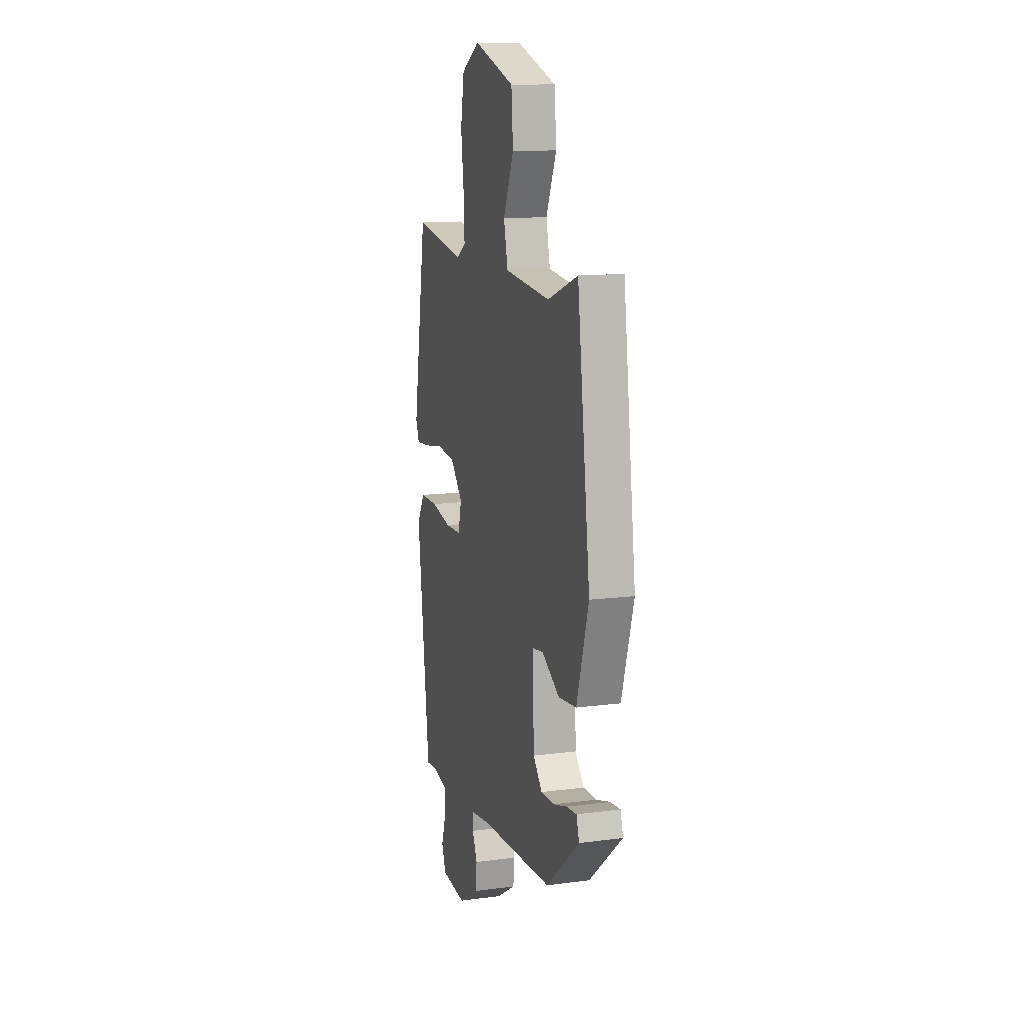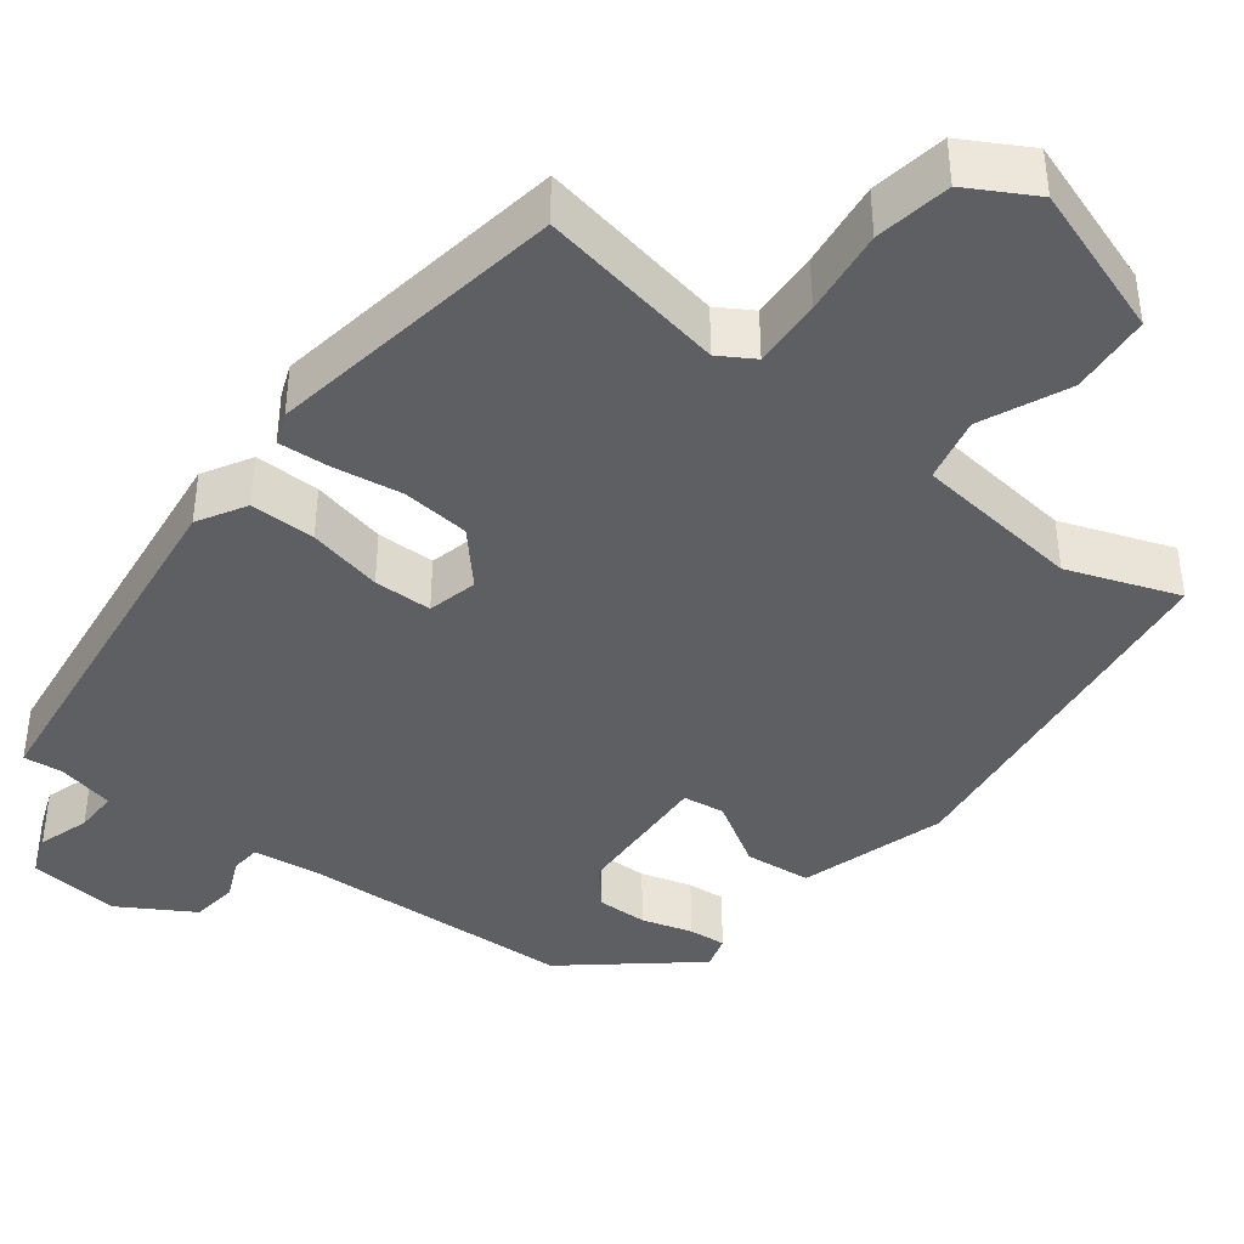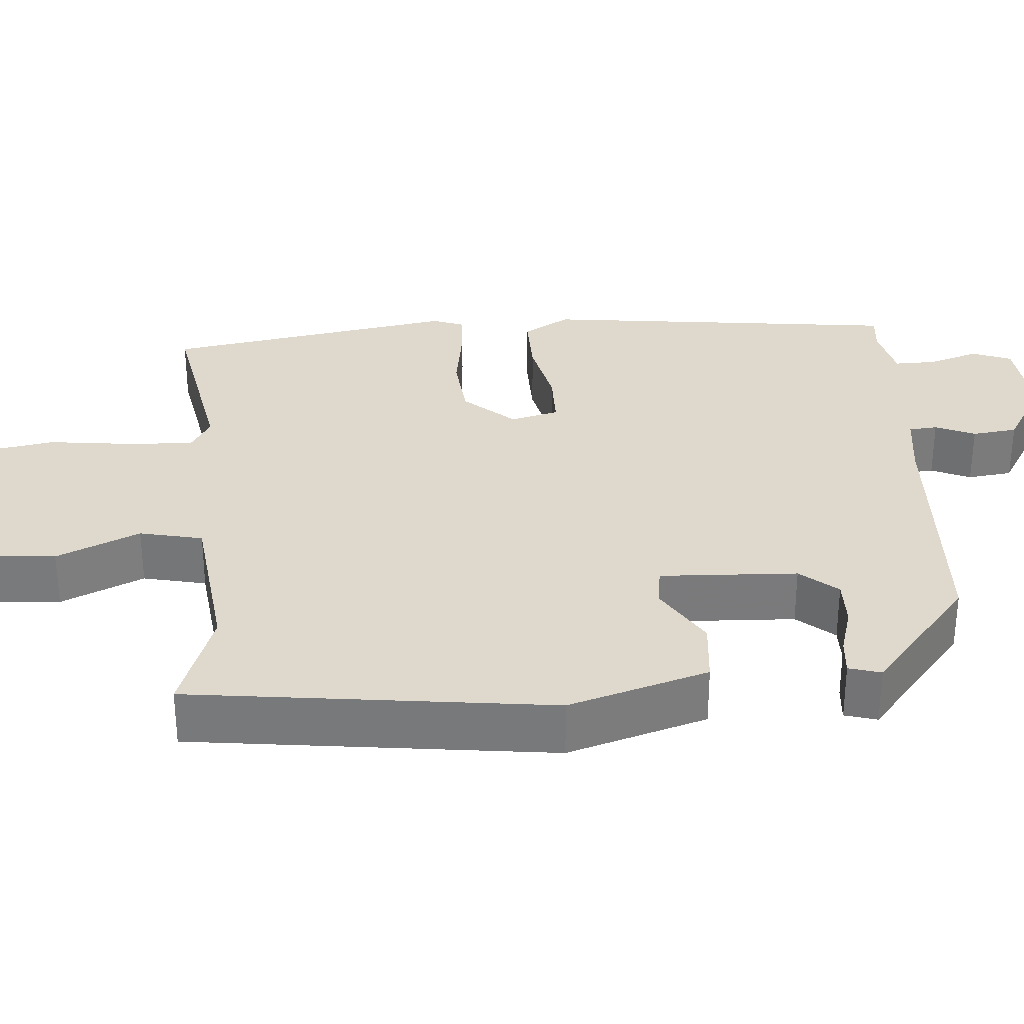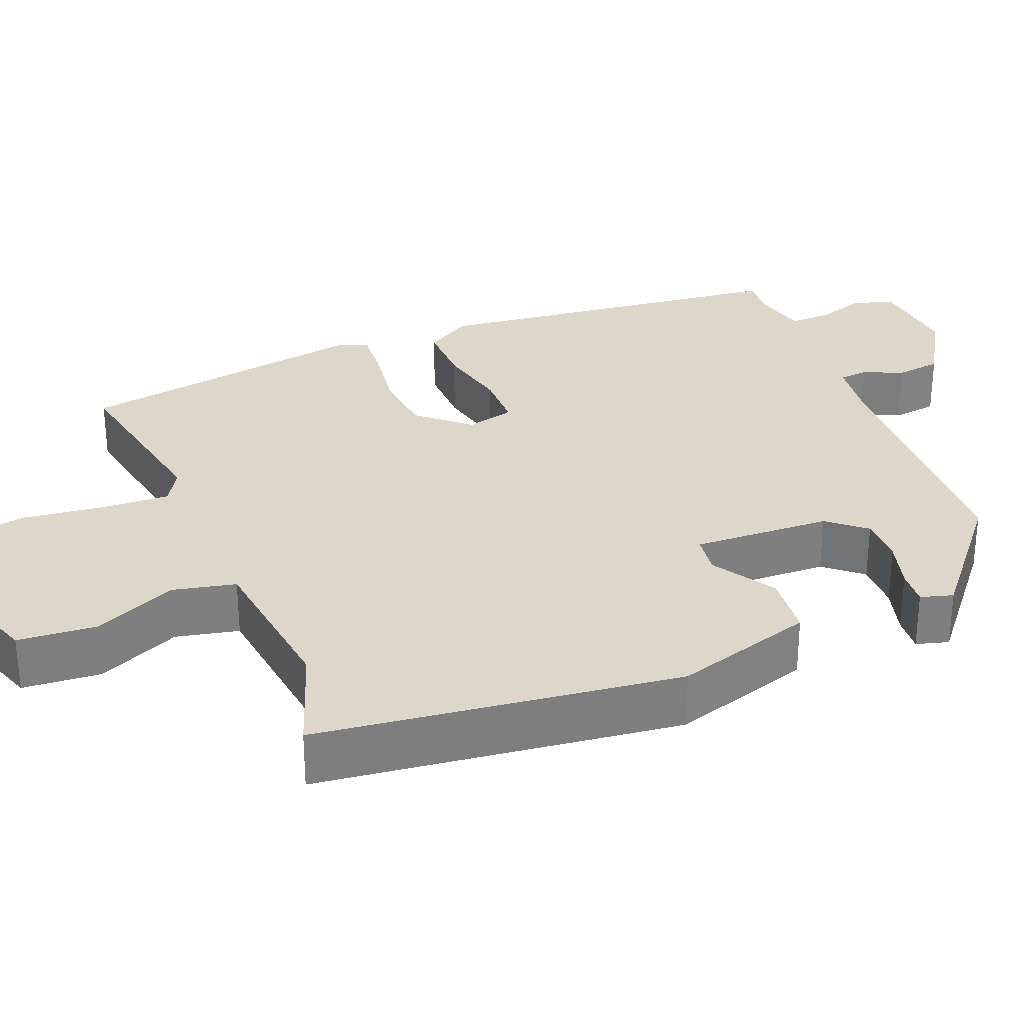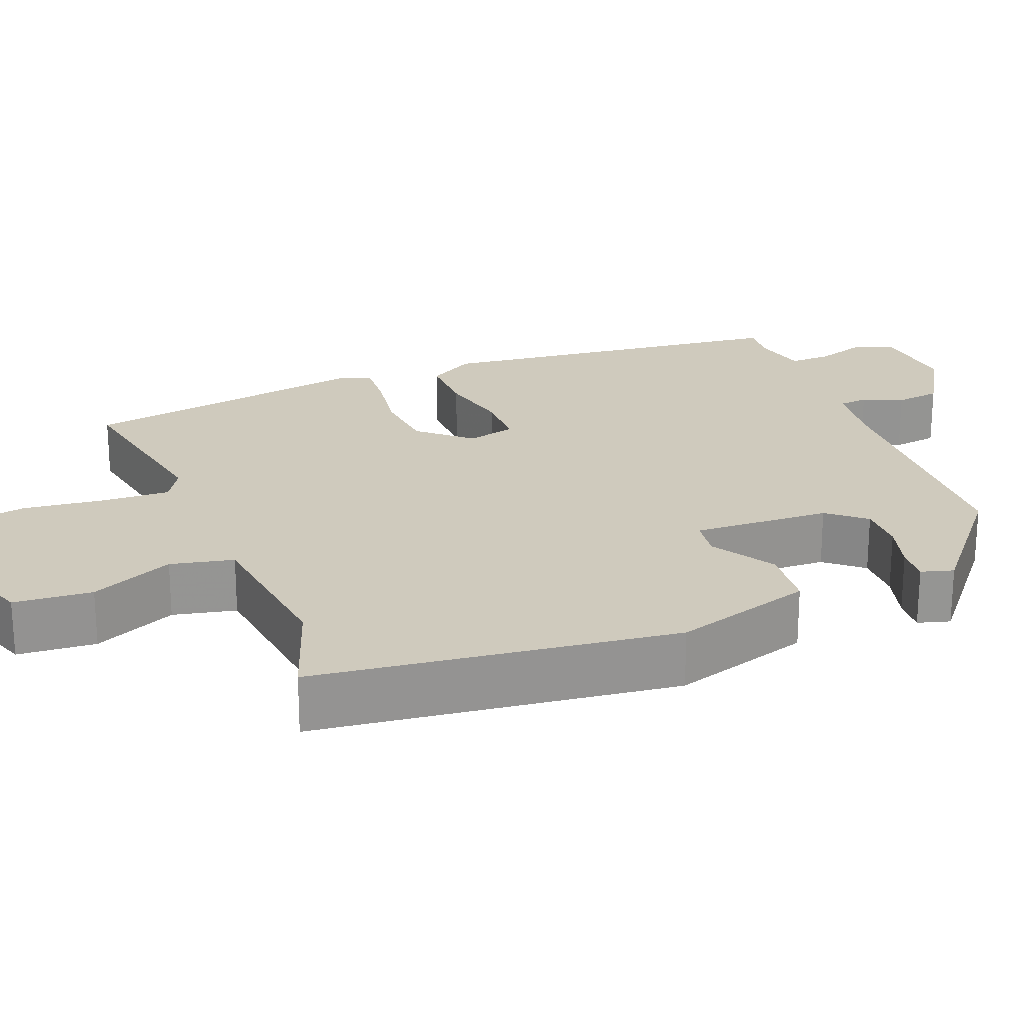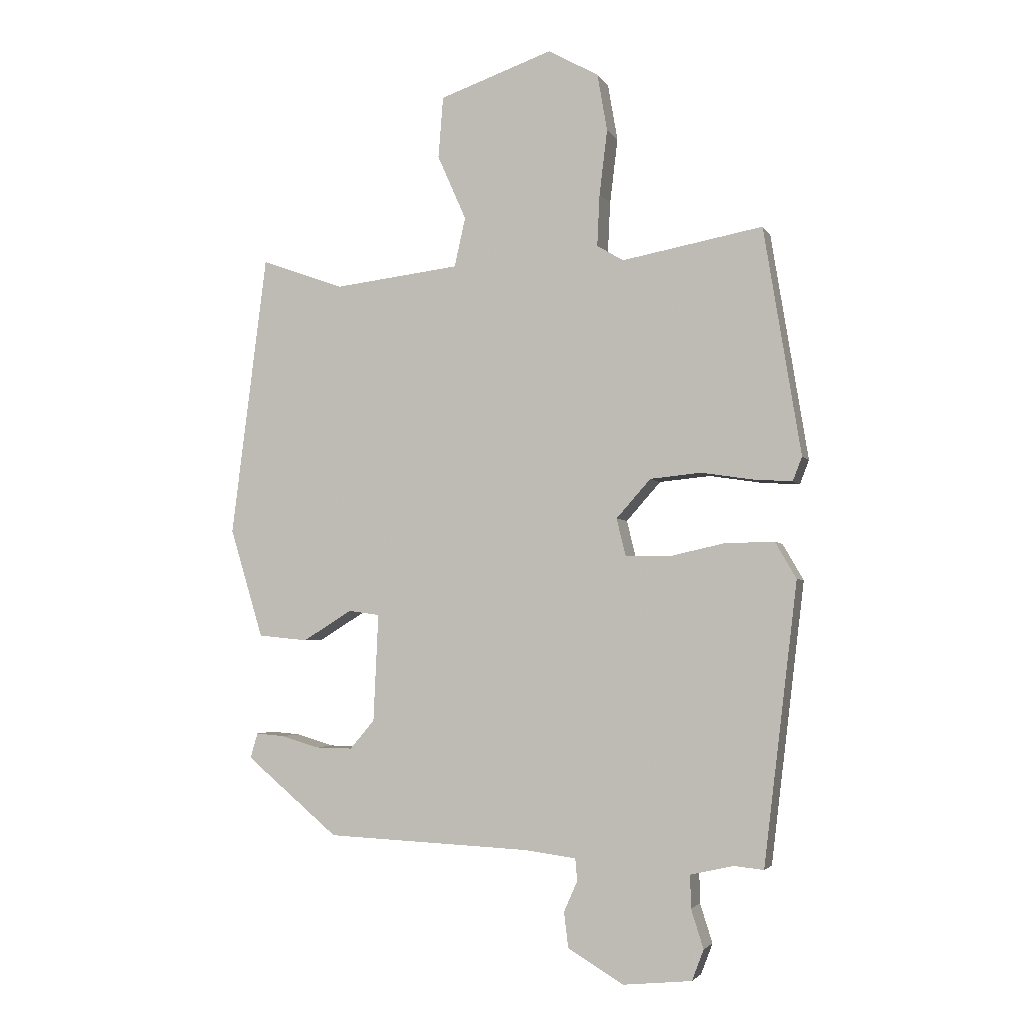
<metadata>
{"format":"obj","ext":"obj","renderer":"f3d","projection":"perspective","resolution":1024,"background":"white","views":[{"elev":12.2,"azim":72.8,"up":"+Z"},{"elev":-41.1,"azim":-37.5,"up":"+Y"},{"elev":32.0,"azim":85.6,"up":"+Y"},{"elev":30.6,"azim":67.8,"up":"+Y"},{"elev":23.1,"azim":68.2,"up":"+Y"},{"elev":-3.5,"azim":-163.1,"up":"+Z"}]}
</metadata>
<code>
v 0.431 0.07 0.509
v 0.489 0.07 0.049
v 0.435 0.07 -0.129
v 0.354 0.07 -0.137
v 0.274 0.07 -0.088
v 0.223 0.07 -0.095
v 0.231 0.07 -0.27
v 0.271 0.07 -0.317
v 0.332 0.07 -0.316
v 0.394 0.07 -0.298
v 0.44 0.07 -0.294
v 0.452 0.07 -0.335
v 0.301 0.07 -0.461
v -0.032 0.07 -0.476
v -0.116 0.07 -0.487
v -0.119 0.07 -0.523
v -0.097 0.07 -0.573
v -0.104 0.07 -0.63
v -0.194 0.07 -0.684
v -0.306 0.07 -0.673
v -0.325 0.07 -0.623
v -0.305 0.07 -0.56
v -0.304 0.07 -0.507
v -0.374 0.07 -0.491
v -0.422 0.07 -0.496
v -0.477 0.07 -0.041
v -0.443 0.07 0.018
v -0.363 0.07 0.017
v -0.272 0.07 -0.003
v -0.201 0.07 -0.002
v -0.186 0.07 0.059
v -0.242 0.07 0.122
v -0.325 0.07 0.13
v -0.41 0.07 0.117
v -0.472 0.07 0.113
v -0.487 0.07 0.152
v -0.427 0.07 0.521
v -0.198 0.07 0.479
v -0.155 0.07 0.505
v -0.159 0.07 0.589
v -0.172 0.07 0.695
v -0.156 0.07 0.788
v -0.074 0.07 0.834
v 0.111 0.07 0.77
v 0.119 0.07 0.67
v 0.072 0.07 0.564
v 0.09 0.07 0.484
v 0.295 0.07 0.46
v 0.431 0 0.509
v 0.489 0 0.049
v 0.435 0 -0.129
v 0.354 0 -0.137
v 0.274 0 -0.088
v 0.223 0 -0.095
v 0.231 0 -0.27
v 0.271 0 -0.317
v 0.332 0 -0.316
v 0.394 0 -0.298
v 0.44 0 -0.294
v 0.452 0 -0.335
v 0.301 0 -0.461
v -0.032 0 -0.476
v -0.116 0 -0.487
v -0.119 0 -0.523
v -0.097 0 -0.573
v -0.104 0 -0.63
v -0.194 0 -0.684
v -0.306 0 -0.673
v -0.325 0 -0.623
v -0.305 0 -0.56
v -0.304 0 -0.507
v -0.374 0 -0.491
v -0.422 0 -0.496
v -0.477 0 -0.041
v -0.443 0 0.018
v -0.363 0 0.017
v -0.272 0 -0.003
v -0.201 0 -0.002
v -0.186 0 0.059
v -0.242 0 0.122
v -0.325 0 0.13
v -0.41 0 0.117
v -0.472 0 0.113
v -0.487 0 0.152
v -0.427 0 0.521
v -0.198 0 0.479
v -0.155 0 0.505
v -0.159 0 0.589
v -0.172 0 0.695
v -0.156 0 0.788
v -0.074 0 0.834
v 0.111 0 0.77
v 0.119 0 0.67
v 0.072 0 0.564
v 0.09 0 0.484
v 0.295 0 0.46
f 44 45 46
f 43 44 46
f 42 43 46
f 41 42 46
f 40 41 46
f 39 40 46 47
f 38 39 47 48
f 36 37 38
f 35 36 38
f 34 35 38
f 33 34 38
f 32 33 38 48
f 27 28 29
f 26 27 29
f 25 26 29
f 24 25 29
f 23 24 29 30
f 22 23 30 31
f 20 21 22
f 19 20 22
f 18 19 22
f 17 18 22
f 16 17 22
f 15 16 22 31
f 12 13 14
f 11 12 14
f 10 11 14
f 9 10 14
f 8 9 14 15
f 7 8 15 31
f 3 4 5
f 2 3 5
f 1 2 5
f 48 1 5
f 48 5 6
f 32 48 6
f 6 7 31 32
f 94 93 92
f 94 92 91
f 94 91 90
f 94 90 89
f 94 89 88
f 95 94 88 87
f 96 95 87 86
f 86 85 84
f 86 84 83
f 86 83 82
f 86 82 81
f 96 86 81 80
f 77 76 75
f 77 75 74
f 77 74 73
f 77 73 72
f 78 77 72 71
f 79 78 71 70
f 70 69 68
f 70 68 67
f 70 67 66
f 70 66 65
f 70 65 64
f 79 70 64 63
f 62 61 60
f 62 60 59
f 62 59 58
f 62 58 57
f 63 62 57 56
f 79 63 56 55
f 53 52 51
f 53 51 50
f 53 50 49
f 53 49 96
f 54 53 96
f 54 96 80
f 80 79 55 54
f 1 49 50 2
f 2 50 51 3
f 3 51 52 4
f 4 52 53 5
f 5 53 54 6
f 6 54 55 7
f 7 55 56 8
f 8 56 57 9
f 9 57 58 10
f 10 58 59 11
f 11 59 60 12
f 12 60 61 13
f 13 61 62 14
f 14 62 63 15
f 15 63 64 16
f 16 64 65 17
f 17 65 66 18
f 18 66 67 19
f 19 67 68 20
f 20 68 69 21
f 21 69 70 22
f 22 70 71 23
f 23 71 72 24
f 24 72 73 25
f 25 73 74 26
f 26 74 75 27
f 27 75 76 28
f 28 76 77 29
f 29 77 78 30
f 30 78 79 31
f 31 79 80 32
f 32 80 81 33
f 33 81 82 34
f 34 82 83 35
f 35 83 84 36
f 36 84 85 37
f 37 85 86 38
f 38 86 87 39
f 39 87 88 40
f 40 88 89 41
f 41 89 90 42
f 42 90 91 43
f 43 91 92 44
f 44 92 93 45
f 45 93 94 46
f 46 94 95 47
f 47 95 96 48
f 48 96 49 1

</code>
